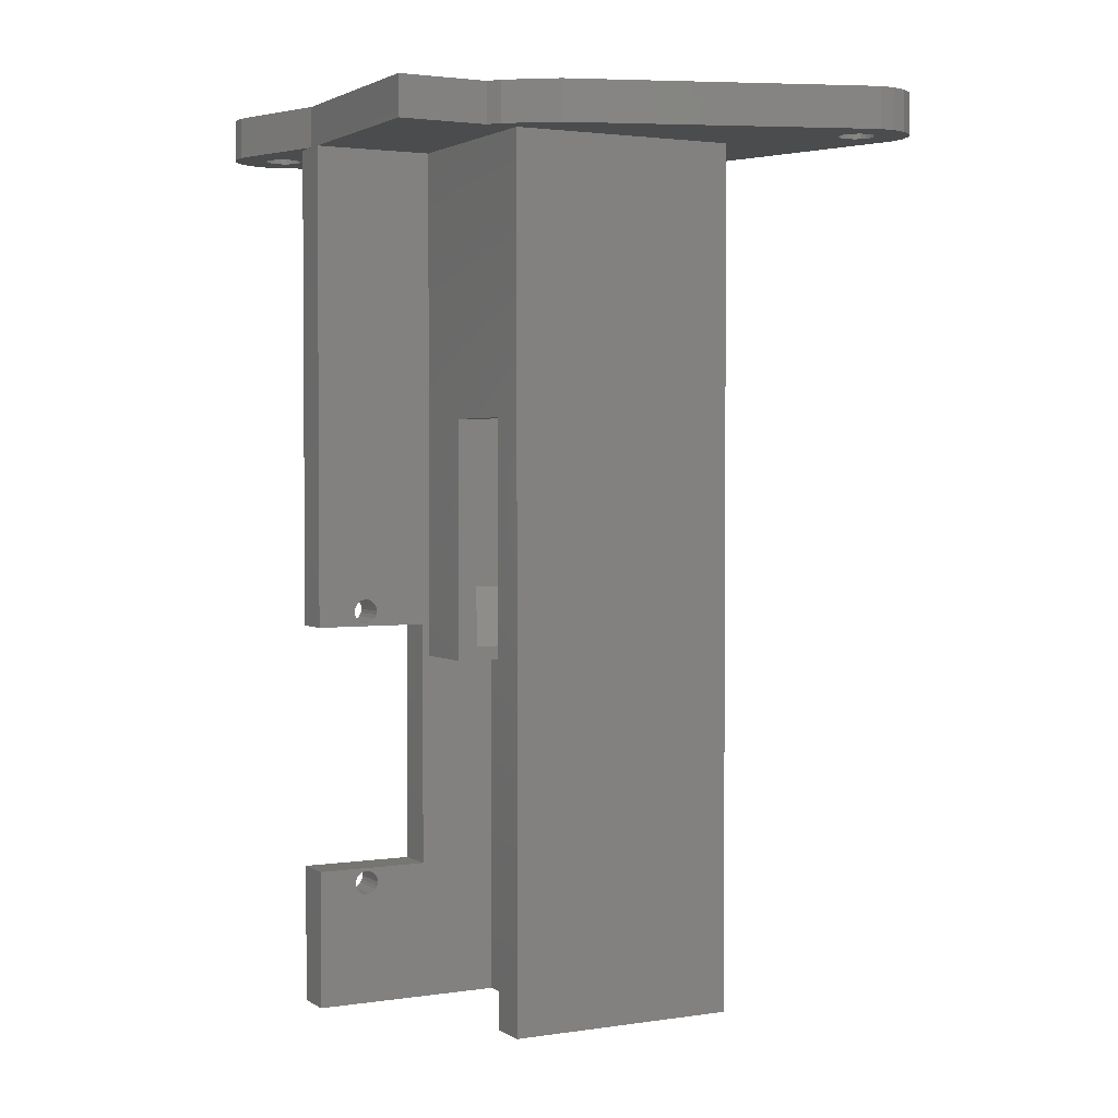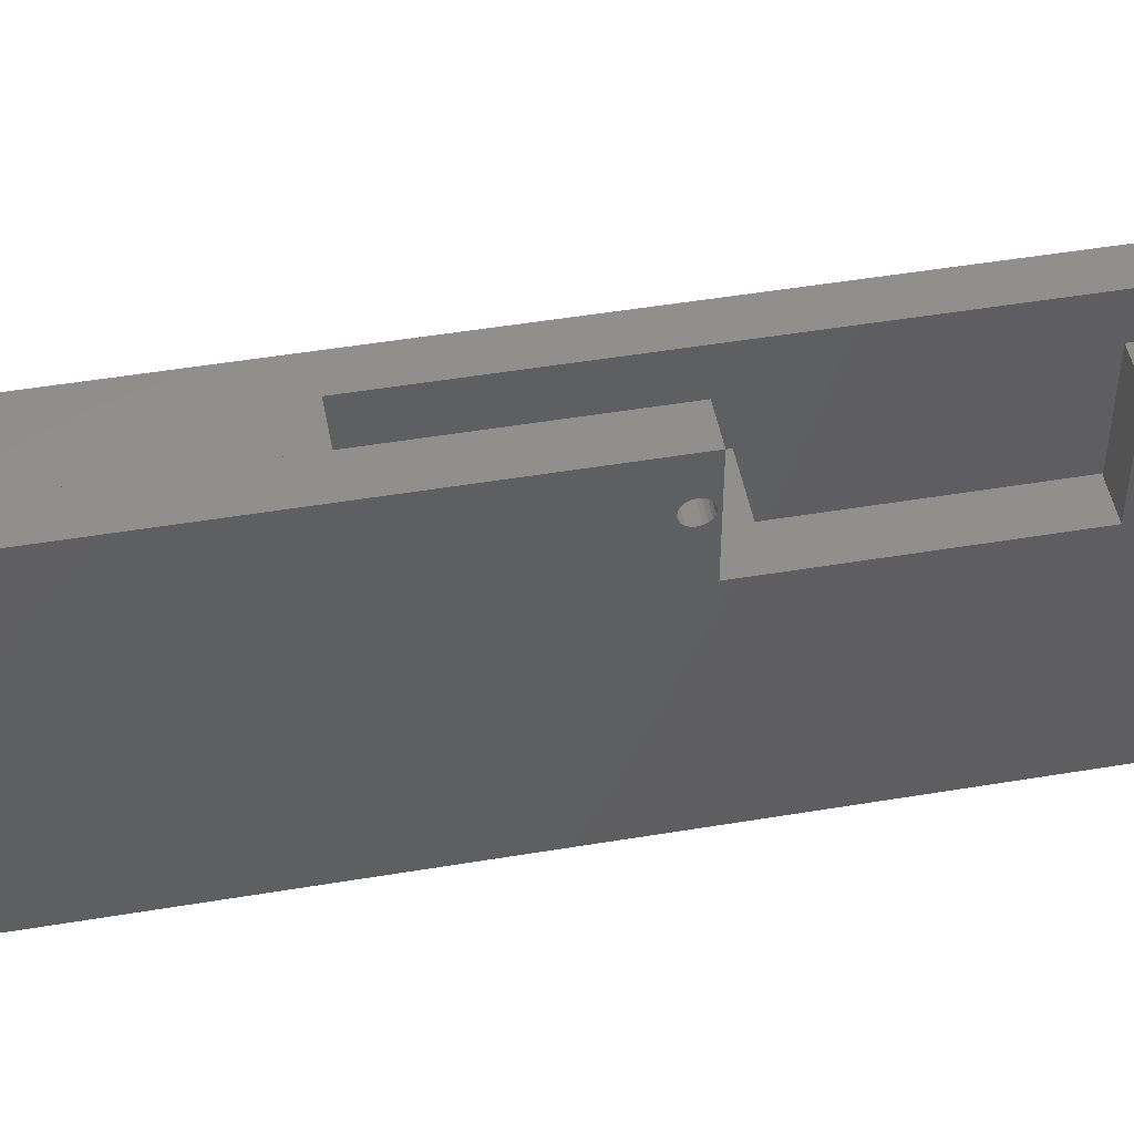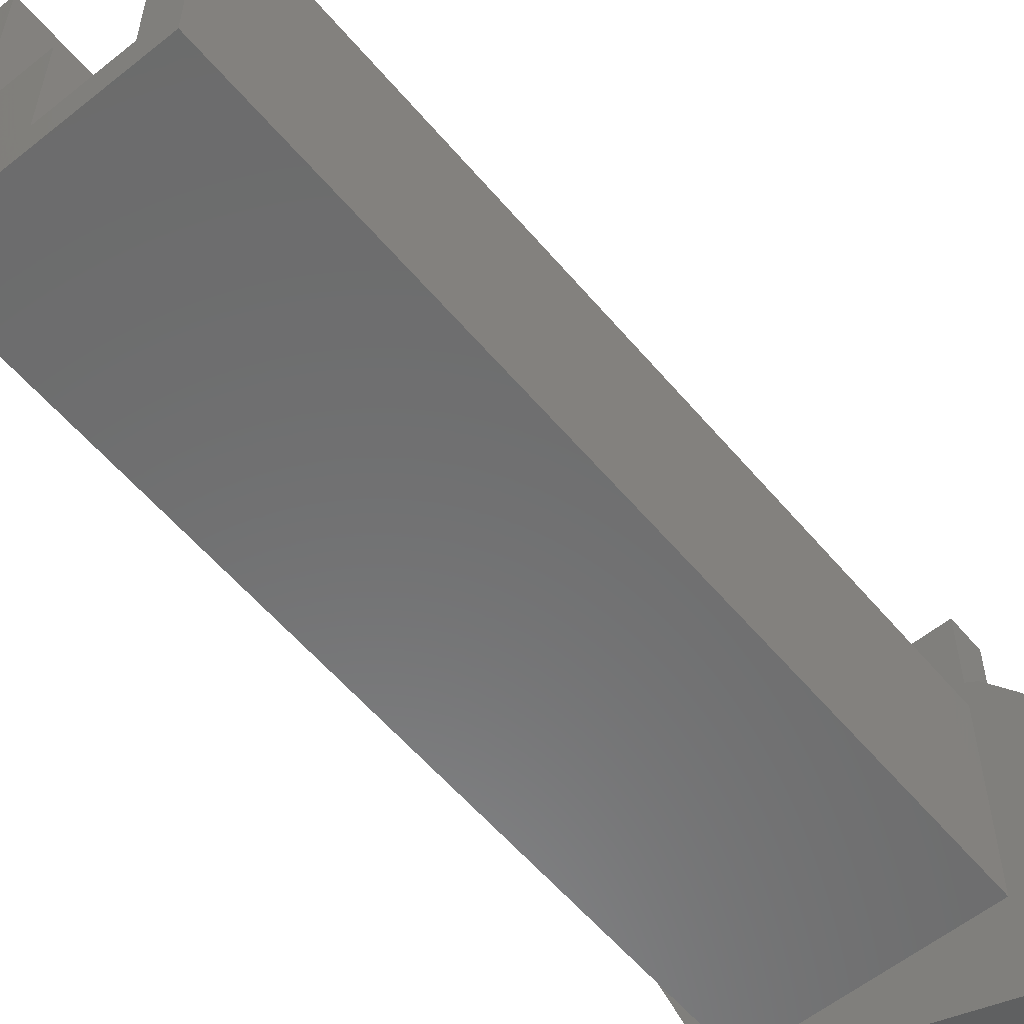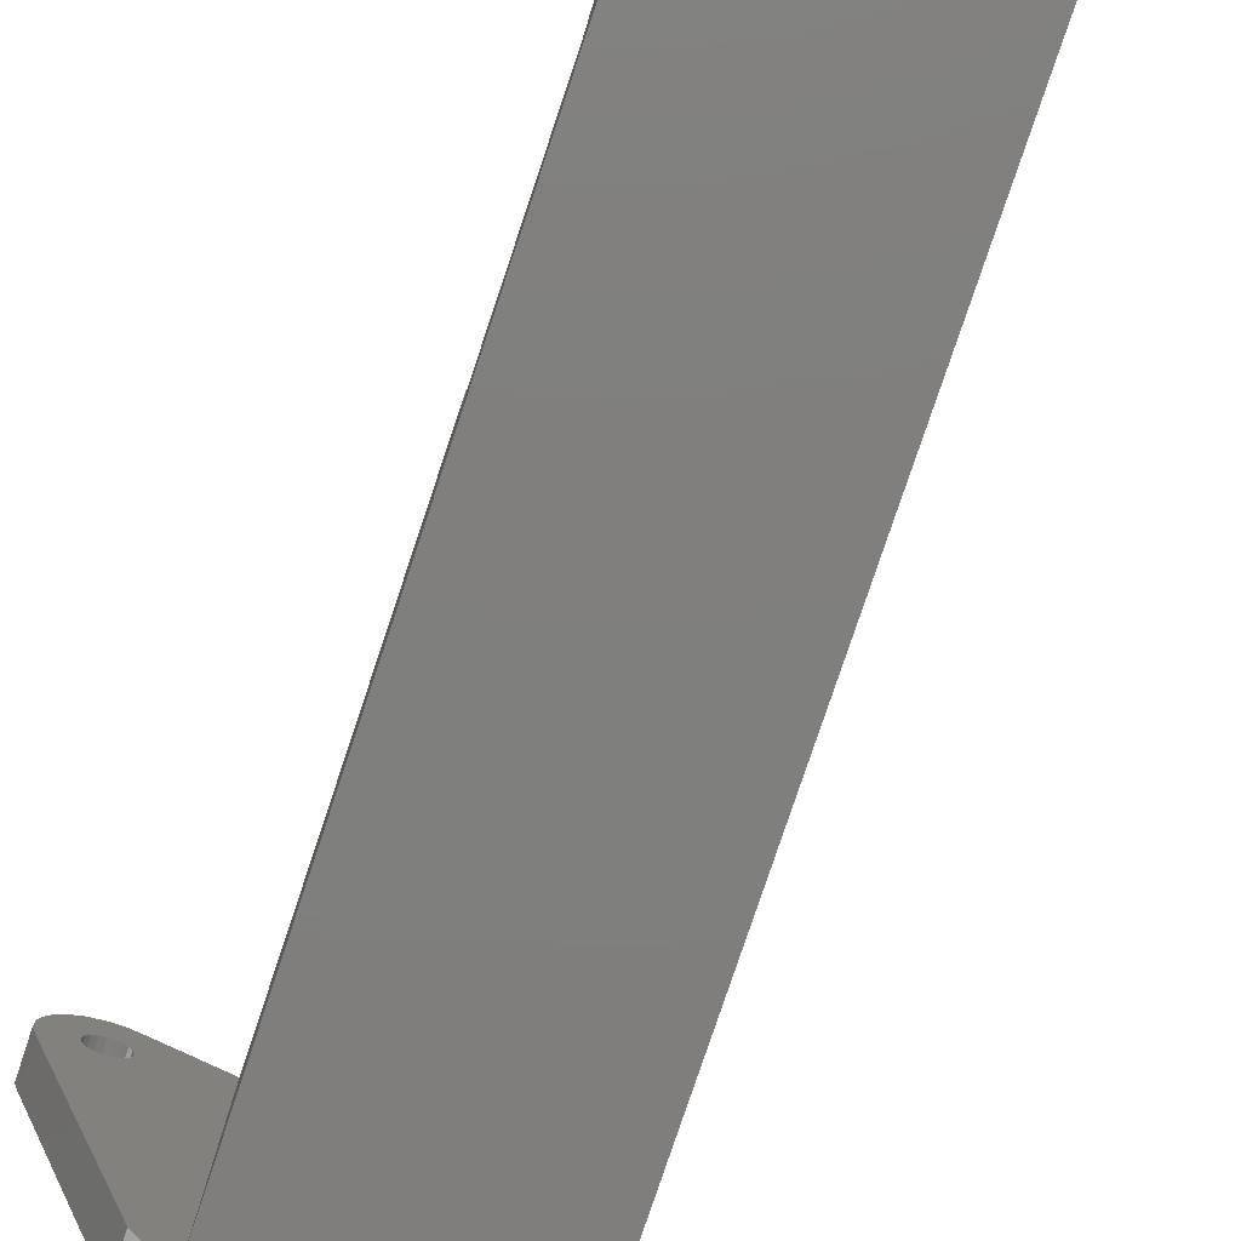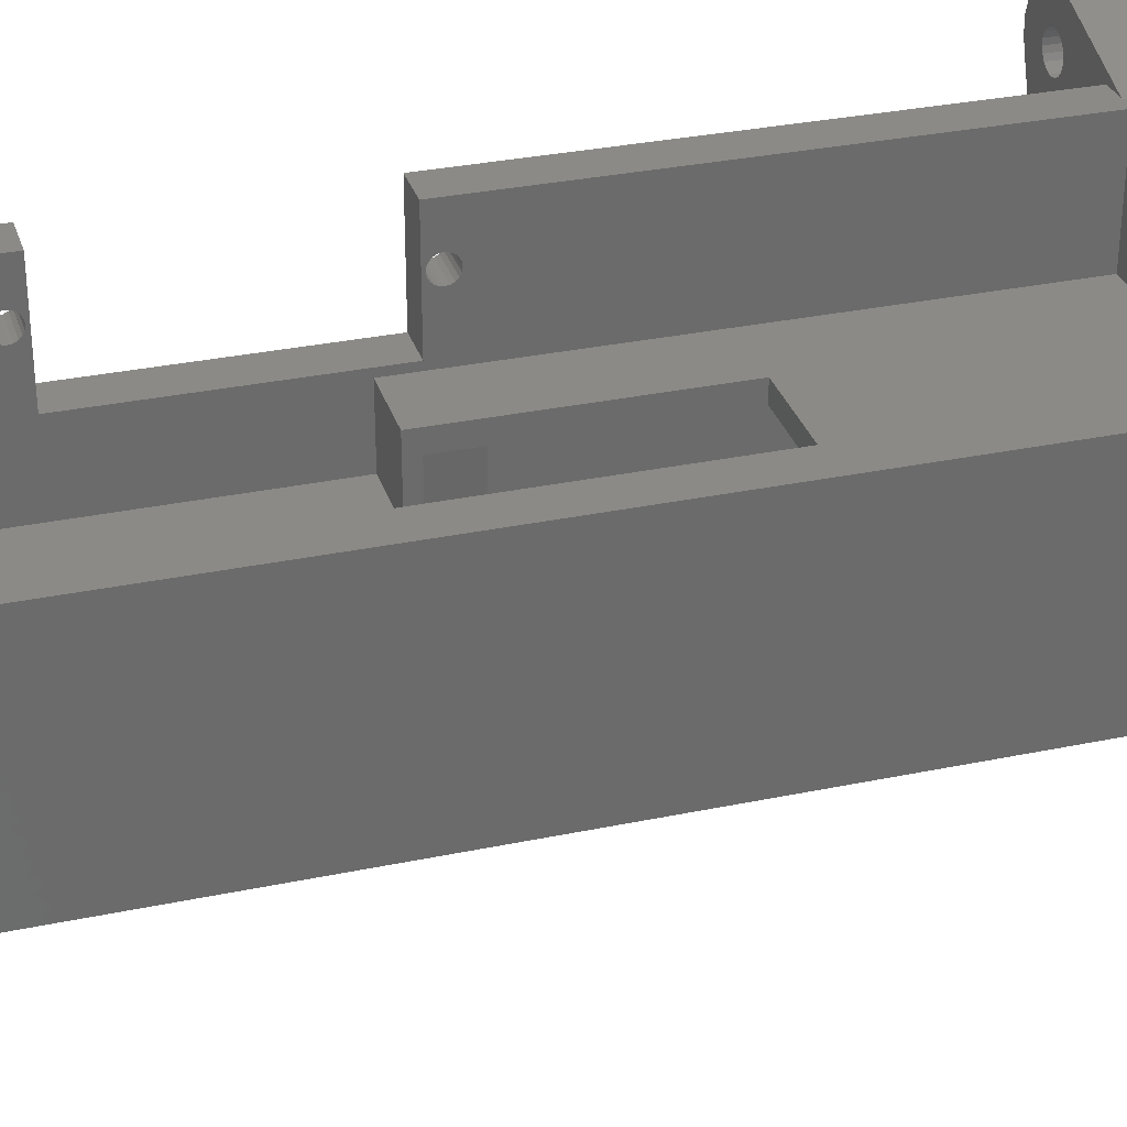
<metadata>
{"format":"stl","ext":"stl","renderer":"f3d","projection":"perspective","resolution":1024,"background":"white","views":[{"elev":2.3,"azim":-117.7,"up":"+Z"},{"elev":48.5,"azim":79.4,"up":"+Y"},{"elev":-57.8,"azim":-140.3,"up":"+Y"},{"elev":-79.0,"azim":161.5,"up":"+Y"},{"elev":31.6,"azim":-106.5,"up":"+Y"}]}
</metadata>
<code>
# stl→obj: 255 verts, 526 faces
v -14.65 -7.931 86
v -14.65 -7.931 90
v -14.17 -6.443 86
v -14.17 -6.443 90
v -14.65 -9.495 86
v -14.65 -9.495 90
v -4.538 20.67 86
v -2.847 23 86
v 0 23 86
v 0 0 86
v 24 0 86
v 24 35 86
v 21.52 35 86
v 30.44 38.17 86
v 30.94 33.99 86
v 31.93 38.65 86
v 31.44 34.99 86
v 33.5 38.65 86
v 33.53 35.32 86
v 34.98 38.17 86
v 34.49 33.99 86
v 36.25 37.25 86
v 37.17 35.98 86
v 37.65 34.5 86
v 37.65 32.93 86
v 37.17 31.44 86
v 27.54 4.328 86
v 24.23 -0.2279 86
v 19.67 -3.538 86
v -9.432 -10.49 86
v -7.443 -13.17 86
v -10.99 -9.986 86
v -8.931 -13.65 86
v -10.5 -13.65 86
v -11.98 -13.17 86
v -13.25 -12.25 86
v -14.17 -10.98 86
v -10.53 -7.109 86
v -9.995 -6.935 86
v -9.995 -10.49 86
v -10.53 -10.32 86
v -11.32 -9.53 86
v -8.109 -7.896 86
v -7.935 -8.432 86
v -8.44 -9.986 86
v -8.896 -10.32 86
v -8.109 -9.53 86
v -7.935 -8.995 86
v -8.44 -7.44 86
v -8.896 -7.109 86
v -9.432 -6.935 86
v -10.99 -7.44 86
v 31.11 34.53 86
v 30.94 33.43 86
v -11.32 -7.896 86
v -11.49 -8.432 86
v -11.49 -8.995 86
v 31.11 32.9 86
v 31.44 32.44 86
v 33.99 34.99 86
v 33.53 32.11 86
v 32.99 31.94 86
v 31.9 32.11 86
v 32.43 31.94 86
v 34.49 33.43 86
v 33.99 32.44 86
v 34.32 32.9 86
v 34.32 34.53 86
v 32.99 35.49 86
v 32.43 35.49 86
v 31.9 35.32 86
v -4.538 20.67 90
v -13.25 -12.25 90
v -14.17 -10.98 90
v -11.98 -13.17 90
v -10.5 -13.65 90
v -8.931 -13.65 90
v -10.99 -9.986 90
v 24.23 -0.2279 90
v 19.67 -3.538 90
v 27.54 4.328 90
v 19 4 90
v 33.53 35.32 90
v 33.99 34.99 90
v 36.25 37.25 90
v 19 21 90
v 37.17 31.44 90
v 0 35 90
v 0 26.12 90
v 21.52 35 90
v -1.228 25.23 90
v 4 21 90
v 31.93 38.65 90
v 30.44 38.17 90
v -11.49 -8.432 90
v -11.49 -8.995 90
v -9.995 -10.49 90
v -10.53 -10.32 90
v -7.443 -13.17 90
v -11.32 -7.896 90
v -10.99 -7.44 90
v -10.53 -7.109 90
v -9.995 -6.935 90
v -8.896 -7.109 90
v -8.44 -7.44 90
v -9.432 -6.935 90
v -8.109 -7.896 90
v 33.5 38.65 90
v -7.935 -8.432 90
v -7.935 -8.995 90
v -8.109 -9.53 90
v -8.44 -9.986 90
v -8.896 -10.32 90
v -9.432 -10.49 90
v -11.32 -9.53 90
v 4 4 90
v 32.43 35.49 90
v 32.99 35.49 90
v 34.98 38.17 90
v 31.44 34.99 90
v 37.17 35.98 90
v 31.9 32.11 90
v 31.44 32.44 90
v 34.32 34.53 90
v 34.49 33.99 90
v 34.49 33.43 90
v 37.65 34.5 90
v 34.32 32.9 90
v 33.99 32.44 90
v 31.11 32.9 90
v 31.9 35.32 90
v 31.11 34.53 90
v 30.94 33.99 90
v 30.94 33.43 90
v 33.53 32.11 90
v 32.99 31.94 90
v 32.43 31.94 90
v 37.65 32.93 90
v 0 35 86
v 20 35 86
v 24 35 38.25
v 20 35 38.25
v 24 23.75 13.75
v 24 0 0
v 24 35 0
v 24 29.03 11.54
v 24 28.8 39.75
v 24 23.75 38.25
v 24 28.86 39.38
v 24 28.86 40.12
v 24 29.03 40.46
v 24 31.14 39.38
v 24 30.97 39.04
v 24 29.29 40.72
v 24 29.63 40.89
v 24 30 40.95
v 24 31.14 40.12
v 24 31.2 39.75
v 24 30.37 40.89
v 24 30.71 40.72
v 24 31.14 11.88
v 24 30.97 11.54
v 24 30 38.55
v 24 29.63 38.61
v 24 30 13.45
v 24 30.37 13.39
v 24 35 13.75
v 24 29.29 38.78
v 24 29.03 39.04
v 24 30.71 38.78
v 24 30.37 38.61
v 24 29.29 11.28
v 24 29.63 11.11
v 24 30.97 40.46
v 24 30 11.05
v 24 30.37 11.11
v 24 31.2 12.25
v 24 30.71 11.28
v 24 30.71 13.22
v 24 30.97 12.96
v 24 31.14 12.62
v 24 28.86 11.88
v 24 28.8 12.25
v 24 28.86 12.62
v 24 29.03 12.96
v 24 29.29 13.22
v 24 29.63 13.39
v 0 0 0
v 0 23 0
v 4 23 59
v 13 23 59
v 20 23 86
v 20 23 35
v 4 23 0
v 13 23 35
v 0 26.12 86
v -1.228 25.23 86
v 4 21 59
v 4 4 0
v 19 4 42
v 18.64 4 42
v 13 4 36.36
v 13 4 0
v 19 21 42
v 13 21 59
v 13 21 36.36
v 18.64 21 42
v 20 23.75 38.25
v 20 31.2 39.75
v 20 23.75 13.75
v 20 30.37 38.61
v 20 30 38.55
v 20 16 35
v 20 30.71 11.28
v 20 35 13.75
v 20 35 0
v 20 16 0
v 20 30.71 38.78
v 20 30.97 39.04
v 20 31.14 39.38
v 20 29.29 11.28
v 20 29.03 11.54
v 20 31.14 40.12
v 20 30.97 40.46
v 20 30.71 40.72
v 20 30.37 40.89
v 20 30 40.95
v 20 29.63 40.89
v 20 29.29 40.72
v 20 29.03 40.46
v 20 28.86 40.12
v 20 28.8 39.75
v 20 29.63 13.39
v 20 30 13.45
v 20 28.8 12.25
v 20 28.86 11.88
v 20 30.97 12.96
v 20 31.14 12.62
v 20 30.97 11.54
v 20 31.2 12.25
v 20 31.14 11.88
v 20 29.63 11.11
v 20 30 11.05
v 20 30.37 11.11
v 20 30.71 13.22
v 20 30.37 13.39
v 20 29.29 13.22
v 20 29.03 12.96
v 20 28.86 12.62
v 20 28.86 39.38
v 20 29.03 39.04
v 20 29.29 38.78
v 20 29.63 38.61
v 13 16 0
v 13 16 35
f 1 2 3
f 3 2 4
f 1 5 2
f 2 5 6
f 7 8 3
f 3 8 9
f 3 9 10
f 3 10 11
f 12 13 14
f 12 14 11
f 15 14 16
f 17 16 18
f 19 18 20
f 21 20 22
f 11 22 23
f 11 23 24
f 11 24 25
f 11 25 26
f 11 26 27
f 11 27 28
f 11 28 3
f 3 28 29
f 30 29 31
f 32 31 33
f 3 33 34
f 3 34 35
f 3 35 36
f 3 36 37
f 3 37 5
f 3 5 1
f 38 3 39
f 40 31 41
f 3 42 33
f 41 31 32
f 42 32 33
f 43 29 44
f 45 29 46
f 46 29 30
f 40 30 31
f 47 29 45
f 48 29 47
f 44 29 48
f 49 29 43
f 50 29 49
f 51 29 50
f 3 29 51
f 3 51 39
f 52 3 38
f 15 16 53
f 54 11 15
f 3 52 55
f 3 55 56
f 3 56 57
f 11 54 58
f 11 58 59
f 19 20 60
f 61 11 62
f 11 63 64
f 11 64 62
f 21 22 65
f 11 61 66
f 11 66 67
f 11 67 22
f 67 65 22
f 68 20 21
f 60 20 68
f 69 18 19
f 70 18 69
f 71 18 70
f 17 18 71
f 53 16 17
f 63 11 59
f 11 14 15
f 42 3 57
f 3 4 7
f 7 4 72
f 4 2 6
f 73 4 74
f 74 4 6
f 75 4 73
f 76 4 75
f 77 4 76
f 78 4 77
f 79 4 80
f 81 4 79
f 82 4 81
f 83 84 85
f 86 82 81
f 86 81 87
f 88 89 90
f 91 4 89
f 72 4 91
f 92 93 94
f 95 4 96
f 97 98 99
f 100 4 95
f 101 4 100
f 102 4 101
f 103 4 102
f 80 4 103
f 104 105 80
f 80 103 106
f 105 107 80
f 92 108 93
f 80 109 99
f 109 110 99
f 110 111 99
f 111 112 99
f 112 113 99
f 113 114 99
f 114 97 99
f 99 98 77
f 106 104 80
f 98 78 77
f 115 4 78
f 107 109 80
f 89 92 90
f 89 4 92
f 116 4 82
f 117 118 119
f 108 120 119
f 119 118 85
f 118 83 85
f 85 84 121
f 122 123 86
f 84 124 121
f 124 125 121
f 121 126 127
f 126 128 127
f 128 129 127
f 123 130 86
f 125 126 121
f 92 94 90
f 115 96 4
f 92 120 108
f 120 131 119
f 92 132 120
f 92 133 132
f 92 134 133
f 92 130 134
f 92 86 130
f 135 136 86
f 137 122 86
f 136 137 86
f 86 129 135
f 86 127 129
f 86 138 127
f 86 87 138
f 131 117 119
f 116 92 4
f 5 37 6
f 6 37 74
f 37 36 74
f 74 36 73
f 73 36 35
f 75 73 35
f 75 35 34
f 76 75 34
f 76 34 33
f 77 76 33
f 77 33 31
f 99 77 31
f 99 31 29
f 80 99 29
f 80 29 28
f 79 80 28
f 79 28 27
f 81 79 27
f 81 27 26
f 87 81 26
f 87 26 25
f 138 87 25
f 25 24 127
f 138 25 127
f 24 23 121
f 127 24 121
f 23 22 85
f 121 23 85
f 20 119 22
f 22 119 85
f 18 108 20
f 20 108 119
f 16 93 18
f 18 93 108
f 14 94 16
f 16 94 93
f 13 90 14
f 14 90 94
f 139 88 140
f 140 88 90
f 140 90 13
f 13 12 141
f 13 141 140
f 140 141 142
f 143 144 145
f 146 143 145
f 11 144 143
f 147 11 148
f 12 11 141
f 149 147 148
f 150 11 147
f 151 11 150
f 152 153 141
f 154 11 151
f 155 11 154
f 156 11 155
f 157 158 141
f 159 11 156
f 160 11 159
f 141 11 160
f 158 152 141
f 161 162 145
f 163 164 148
f 165 166 167
f 168 169 148
f 141 153 170
f 164 168 148
f 141 170 171
f 141 163 148
f 141 171 163
f 169 149 148
f 172 146 145
f 143 148 11
f 173 172 145
f 174 157 141
f 175 173 145
f 176 175 145
f 177 161 145
f 178 176 145
f 167 166 179
f 167 179 180
f 167 181 145
f 167 180 181
f 181 177 145
f 162 178 145
f 182 143 146
f 183 143 182
f 160 174 141
f 184 143 183
f 185 143 184
f 186 143 185
f 187 143 186
f 165 143 187
f 167 143 165
f 10 188 144
f 11 10 144
f 188 10 189
f 189 10 9
f 190 9 191
f 192 193 191
f 192 191 9
f 9 190 194
f 9 194 189
f 191 193 195
f 196 139 140
f 196 140 197
f 140 192 197
f 192 9 197
f 9 8 197
f 7 72 8
f 8 72 91
f 8 91 197
f 95 96 57
f 56 95 57
f 96 115 42
f 57 96 42
f 55 100 95
f 56 55 95
f 52 101 100
f 55 52 100
f 38 102 101
f 52 38 101
f 39 103 102
f 38 39 102
f 51 106 103
f 39 51 103
f 50 104 106
f 51 50 106
f 49 105 104
f 50 49 104
f 107 105 43
f 43 105 49
f 109 107 44
f 44 107 43
f 110 109 48
f 48 109 44
f 110 48 111
f 111 48 47
f 111 47 112
f 112 47 45
f 112 45 113
f 113 45 46
f 113 46 114
f 114 46 30
f 114 30 97
f 97 30 40
f 97 40 98
f 98 40 41
f 98 41 78
f 78 41 32
f 115 78 32
f 42 115 32
f 133 134 54
f 15 133 54
f 134 130 58
f 54 134 58
f 53 132 133
f 15 53 133
f 17 120 132
f 53 17 132
f 71 131 120
f 17 71 120
f 70 117 131
f 71 70 131
f 69 118 117
f 70 69 117
f 19 83 118
f 69 19 118
f 60 84 83
f 19 60 83
f 124 84 68
f 68 84 60
f 125 124 21
f 21 124 68
f 126 125 65
f 65 125 21
f 126 65 128
f 128 65 67
f 128 67 129
f 129 67 66
f 129 66 135
f 135 66 61
f 135 61 136
f 136 61 62
f 136 62 137
f 137 62 64
f 137 64 122
f 122 64 63
f 122 63 123
f 123 63 59
f 130 123 59
f 58 130 59
f 197 91 196
f 196 91 89
f 196 89 139
f 139 89 88
f 194 190 198
f 116 194 198
f 92 116 198
f 116 199 194
f 82 200 116
f 116 200 201
f 201 202 116
f 202 203 116
f 116 203 199
f 86 204 82
f 82 204 200
f 205 206 207
f 204 86 205
f 86 92 205
f 207 204 205
f 198 205 92
f 208 192 140
f 209 140 142
f 193 192 208
f 210 193 208
f 211 142 212
f 193 210 213
f 214 215 216
f 210 216 217
f 210 217 213
f 218 142 211
f 219 142 218
f 220 142 219
f 221 216 222
f 223 140 209
f 220 209 142
f 224 140 223
f 225 140 224
f 226 140 225
f 227 140 226
f 228 140 227
f 229 140 228
f 230 140 229
f 231 140 230
f 232 140 231
f 233 210 234
f 210 235 236
f 210 236 222
f 210 222 216
f 237 215 238
f 239 215 214
f 240 215 241
f 221 242 216
f 242 243 216
f 241 215 239
f 243 244 216
f 244 214 216
f 238 215 240
f 245 215 237
f 246 215 245
f 234 215 246
f 210 215 234
f 247 210 233
f 248 210 247
f 210 248 249
f 210 249 235
f 208 140 232
f 208 232 250
f 208 250 251
f 208 251 252
f 208 252 253
f 208 253 212
f 208 212 142
f 141 148 142
f 142 148 208
f 143 210 148
f 148 210 208
f 143 167 215
f 210 143 215
f 216 215 145
f 145 215 167
f 188 189 199
f 188 199 144
f 254 144 203
f 199 203 144
f 144 254 217
f 217 216 144
f 144 216 145
f 199 189 194
f 150 147 231
f 231 147 232
f 149 250 147
f 147 250 232
f 169 251 149
f 149 251 250
f 168 252 169
f 169 252 251
f 168 164 253
f 252 168 253
f 164 163 212
f 253 164 212
f 163 171 211
f 212 163 211
f 171 170 218
f 211 171 218
f 170 153 219
f 218 170 219
f 153 152 220
f 219 153 220
f 152 158 209
f 220 152 209
f 209 158 157
f 223 209 157
f 223 157 174
f 224 223 174
f 224 174 160
f 225 224 160
f 160 159 225
f 225 159 226
f 159 156 226
f 226 156 227
f 156 155 227
f 227 155 228
f 155 154 228
f 228 154 229
f 154 151 229
f 229 151 230
f 151 150 230
f 230 150 231
f 184 183 249
f 249 183 235
f 182 236 183
f 183 236 235
f 146 222 182
f 182 222 236
f 172 221 146
f 146 221 222
f 172 173 242
f 221 172 242
f 173 175 243
f 242 173 243
f 175 176 244
f 243 175 244
f 176 178 214
f 244 176 214
f 178 162 239
f 214 178 239
f 162 161 241
f 239 162 241
f 161 177 240
f 241 161 240
f 240 177 181
f 238 240 181
f 238 181 180
f 237 238 180
f 237 180 179
f 245 237 179
f 179 166 245
f 245 166 246
f 166 165 246
f 246 165 234
f 165 187 234
f 234 187 233
f 187 186 233
f 233 186 247
f 186 185 247
f 247 185 248
f 185 184 248
f 248 184 249
f 191 205 190
f 190 205 198
f 206 205 191
f 206 191 195
f 206 195 202
f 195 255 202
f 255 254 202
f 254 203 202
f 193 213 195
f 195 213 255
f 201 207 206
f 202 201 206
f 200 204 207
f 201 200 207
f 213 217 255
f 255 217 254

</code>
